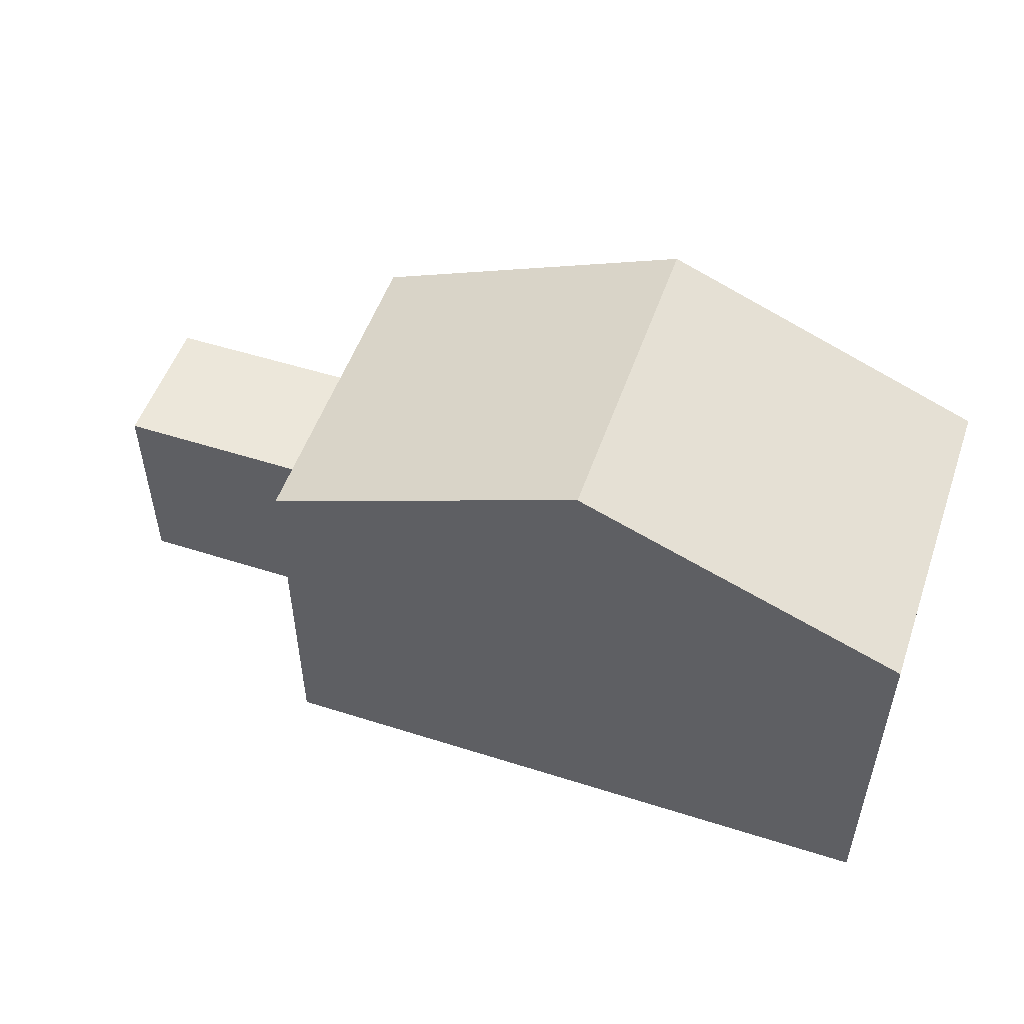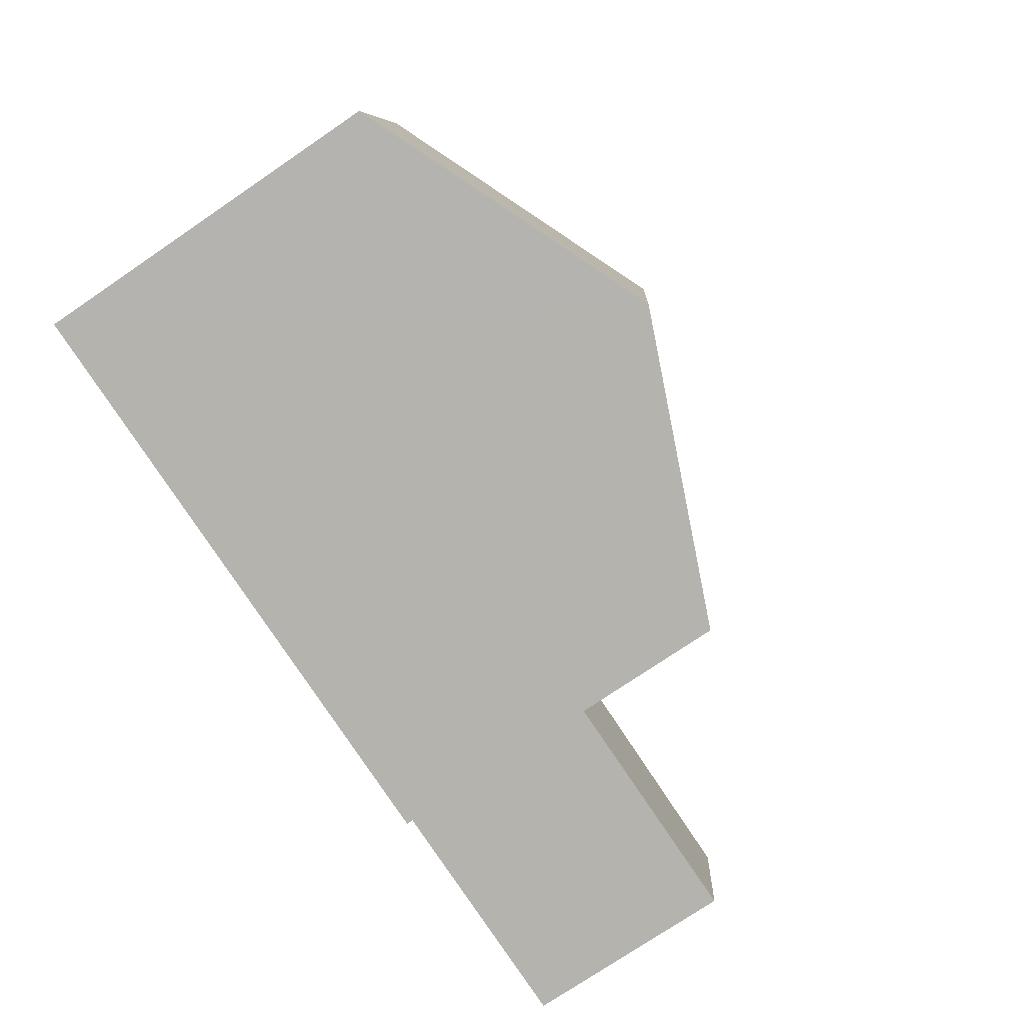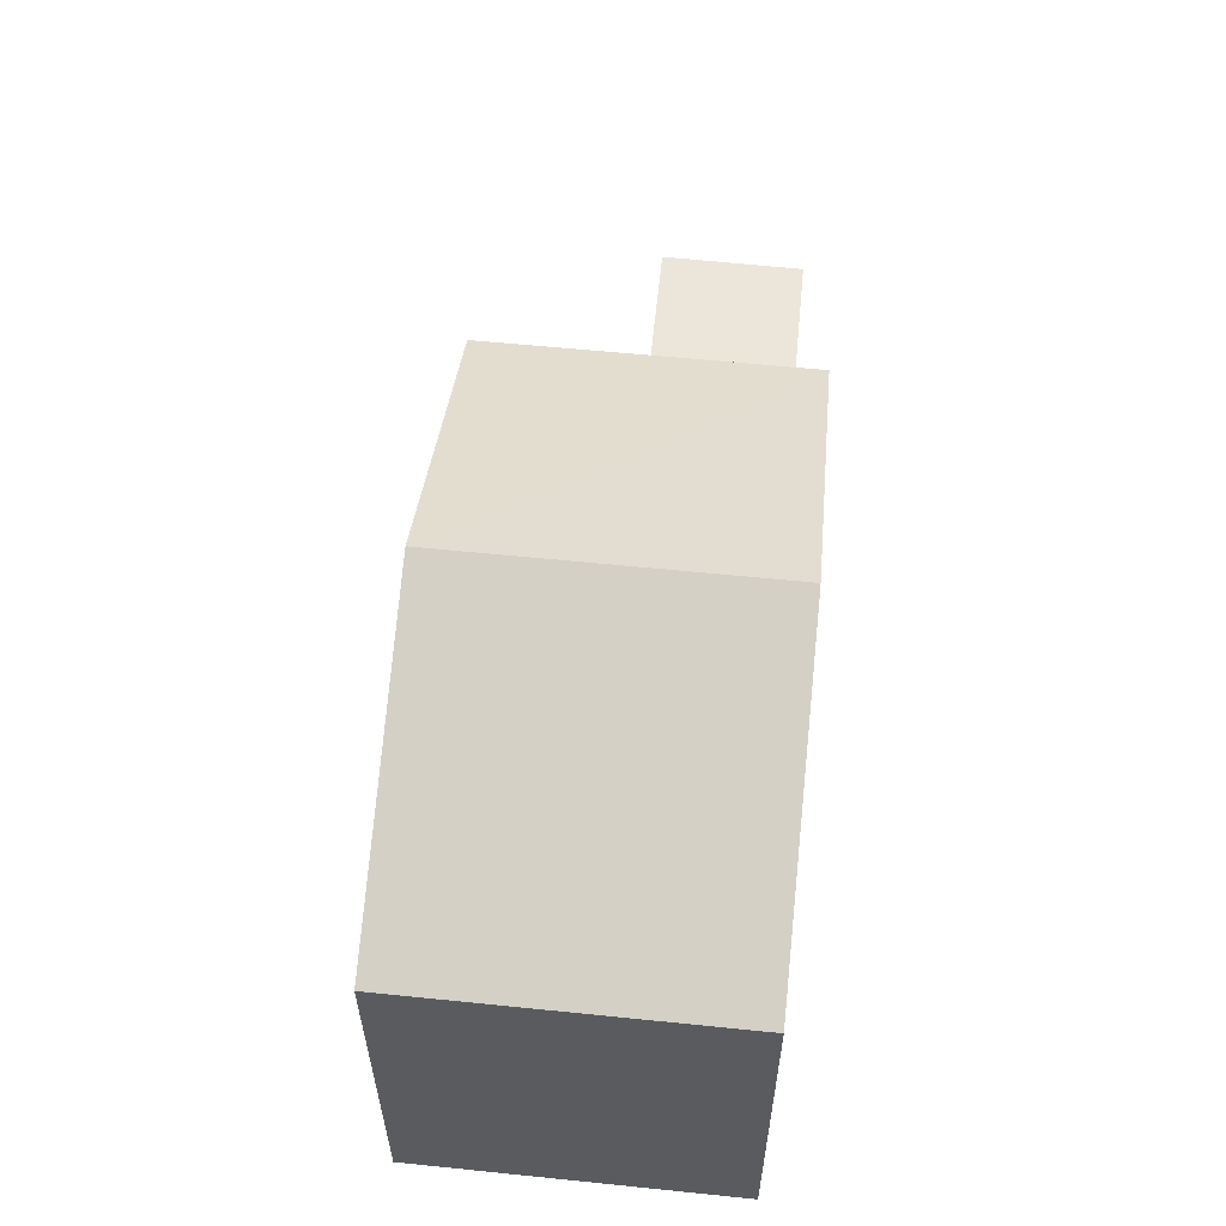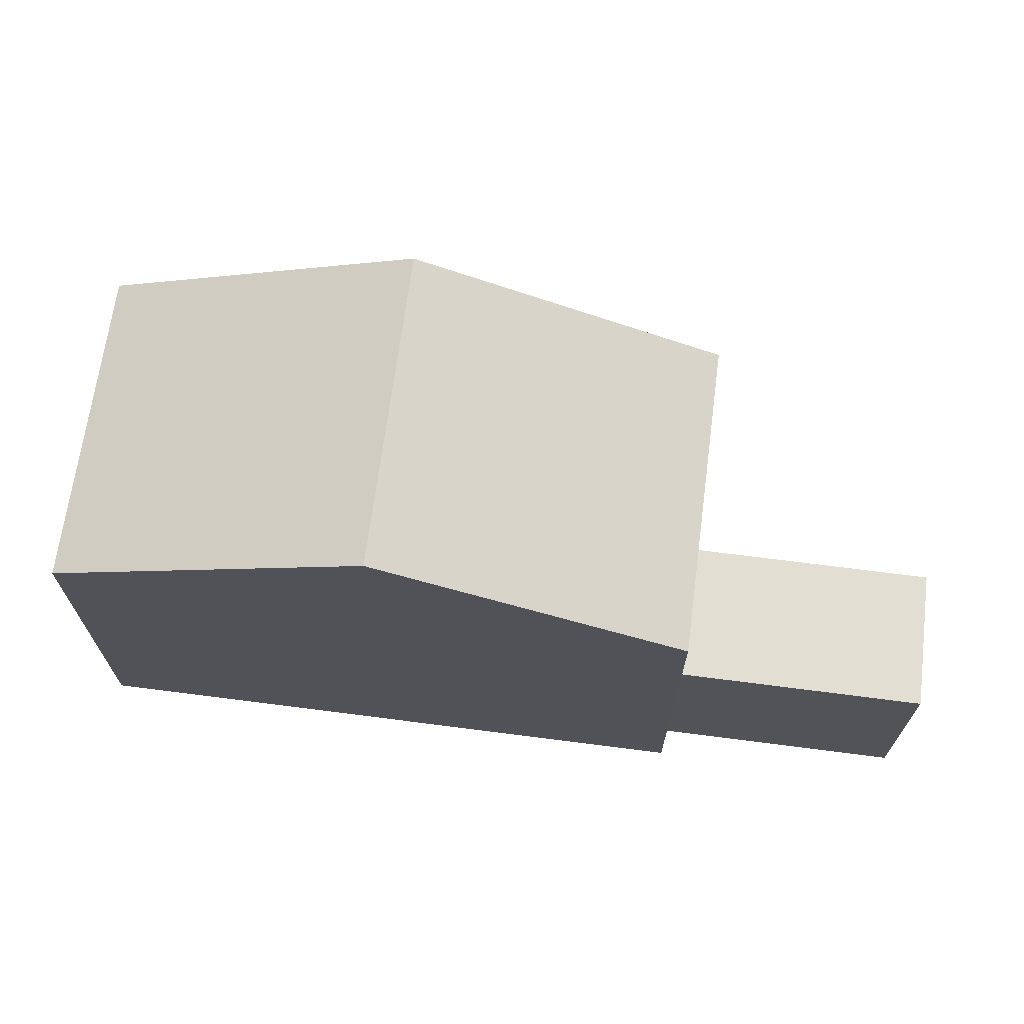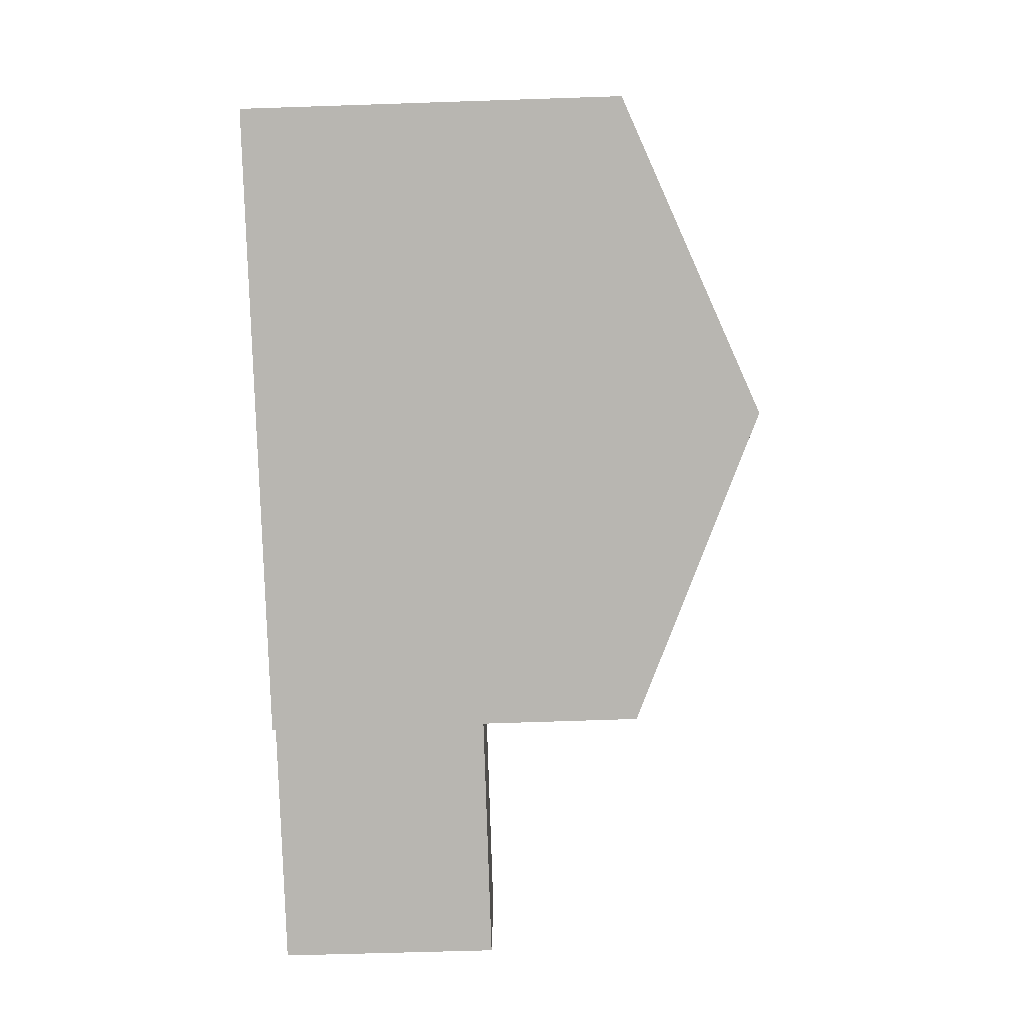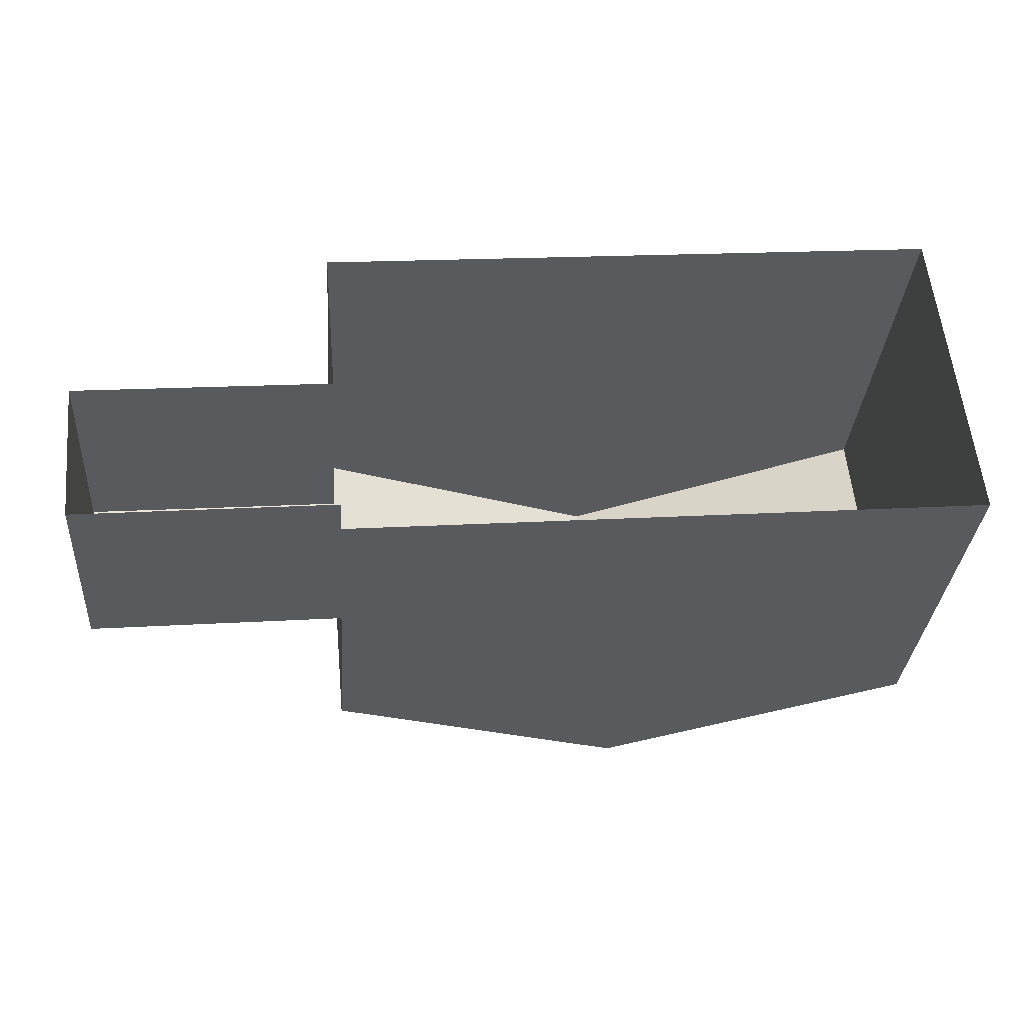
<metadata>
{"format":"obj","ext":"obj","renderer":"f3d","projection":"perspective","resolution":1024,"background":"white","views":[{"elev":52.7,"azim":-166.3,"up":"+Z"},{"elev":-76.3,"azim":-55.8,"up":"+Y"},{"elev":57.5,"azim":-89.3,"up":"+Z"},{"elev":68.0,"azim":2.2,"up":"+Z"},{"elev":-76.4,"azim":-88.1,"up":"+Y"},{"elev":-32.7,"azim":175.8,"up":"+Y"}]}
</metadata>
<code>
v -3.719e+05 -1.054e+05 25.55
v -3.719e+05 -1.054e+05 25.55
v -3.72e+05 -1.054e+05 25.55
v -3.72e+05 -1.054e+05 25.55
v -3.719e+05 -1.054e+05 25.55
v -3.719e+05 -1.054e+05 25.55
v -3.719e+05 -1.054e+05 25.55
v -3.719e+05 -1.054e+05 25.55
v -3.719e+05 -1.054e+05 29.19
v -3.719e+05 -1.054e+05 29.19
v -3.719e+05 -1.054e+05 29.19
v -3.719e+05 -1.054e+05 29.19
v -3.719e+05 -1.054e+05 31.85
v -3.719e+05 -1.054e+05 31.85
v -3.72e+05 -1.054e+05 34.04
v -3.72e+05 -1.054e+05 34.04
v -3.72e+05 -1.054e+05 31.85
v -3.72e+05 -1.054e+05 31.85
f 1 2 3
f 3 2 4
f 4 5 6
f 2 7 8
f 5 2 8
f 4 2 5
f 9 10 11
f 9 12 10
f 13 14 15
f 16 13 15
f 17 18 16
f 15 17 16
f 14 1 15
f 1 3 15
f 3 17 15
f 10 8 7
f 11 10 7
f 2 11 7
f 2 9 11
f 17 3 4
f 18 17 4
f 5 8 10
f 12 5 10
f 2 1 9
f 1 14 9
f 5 12 6
f 9 14 13
f 12 9 13
f 6 12 13
f 18 4 16
f 4 6 16
f 6 13 16

</code>
